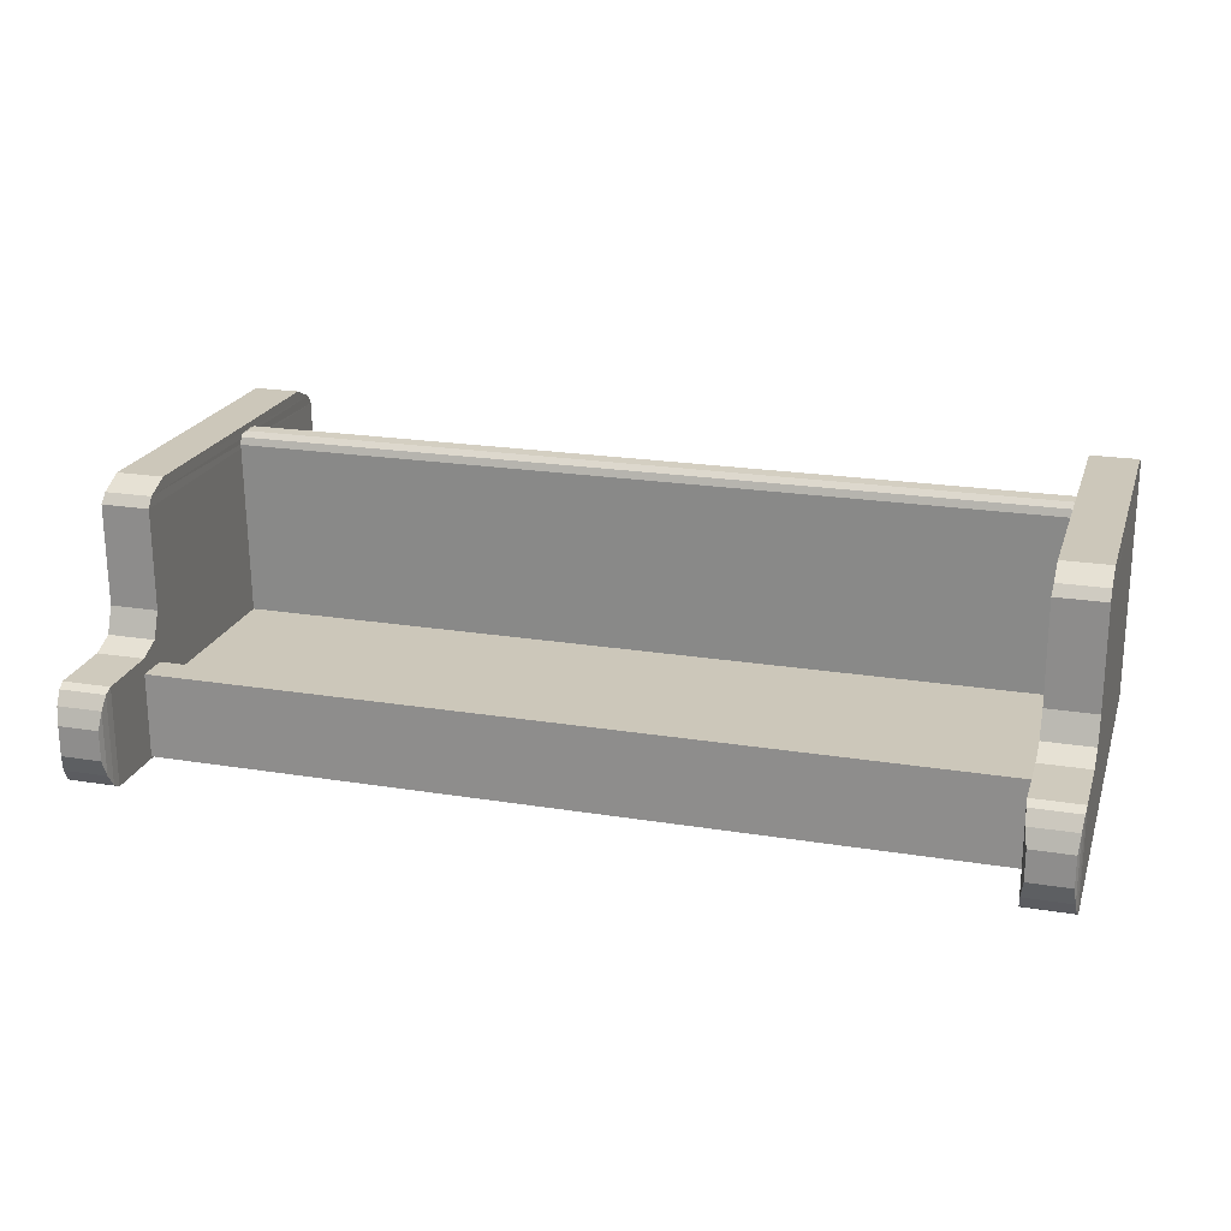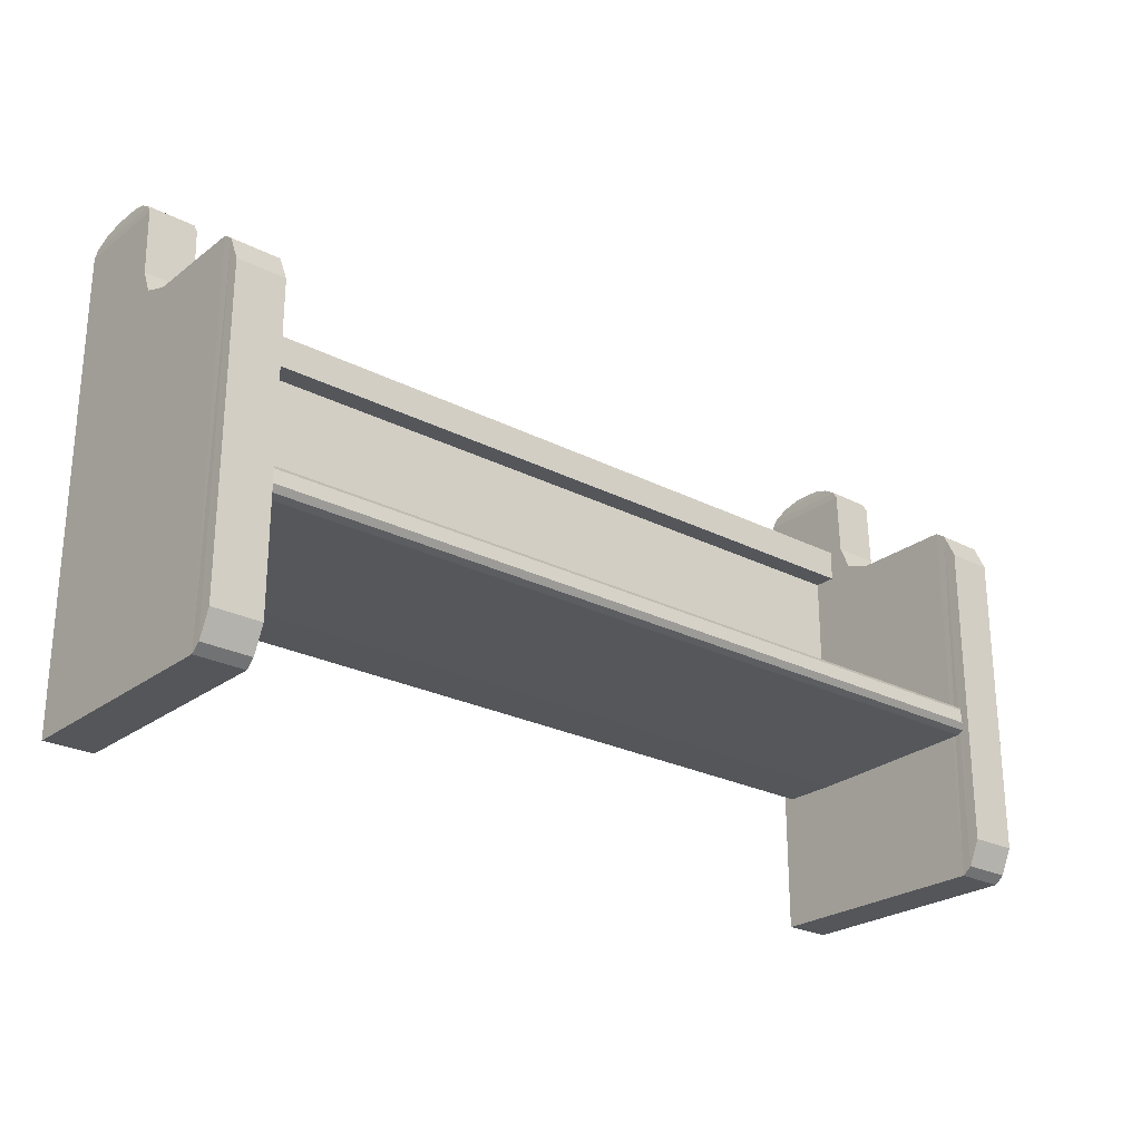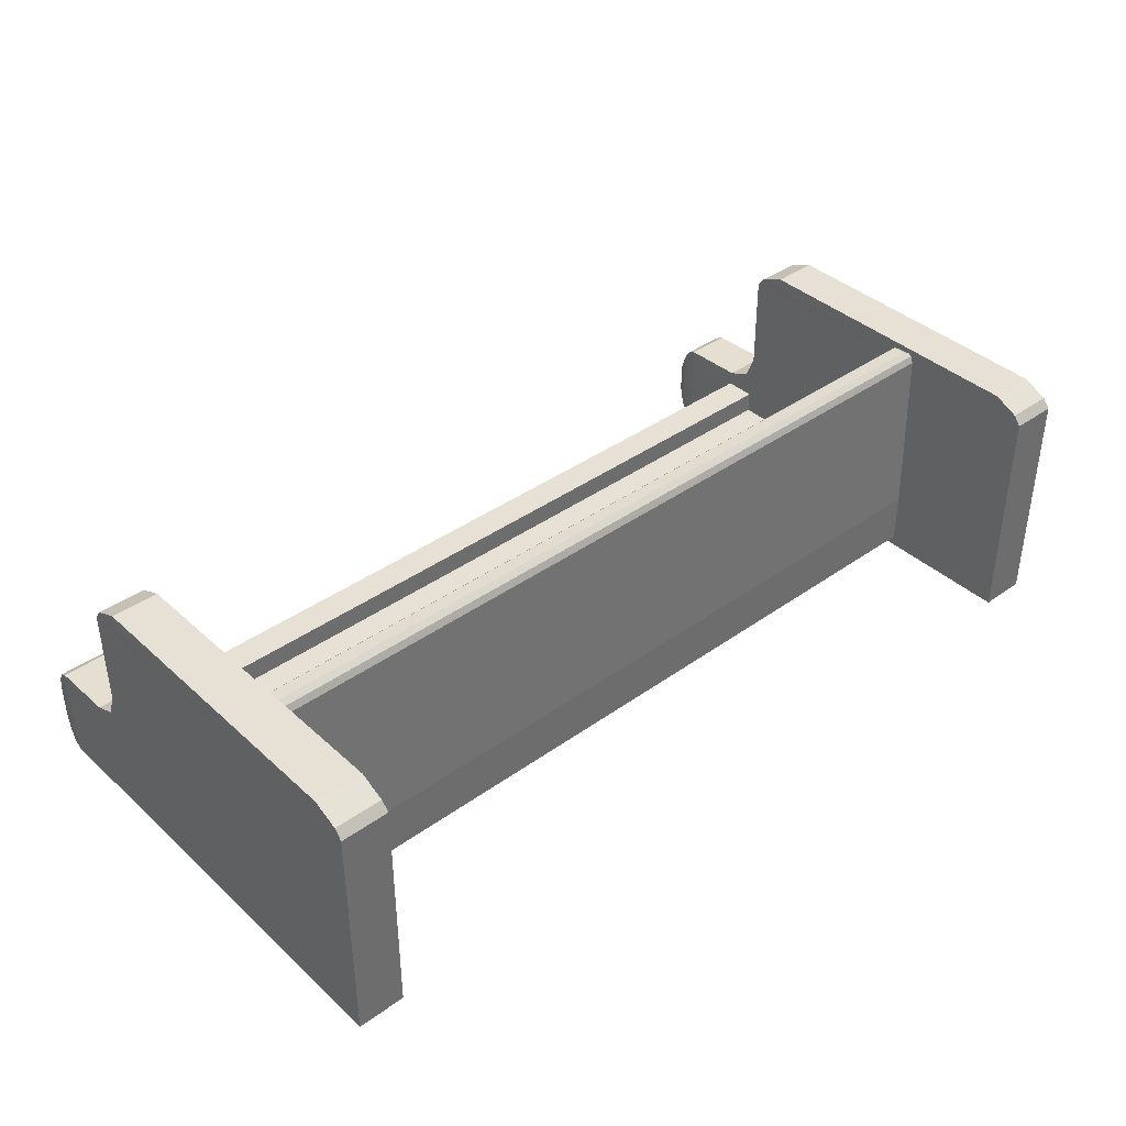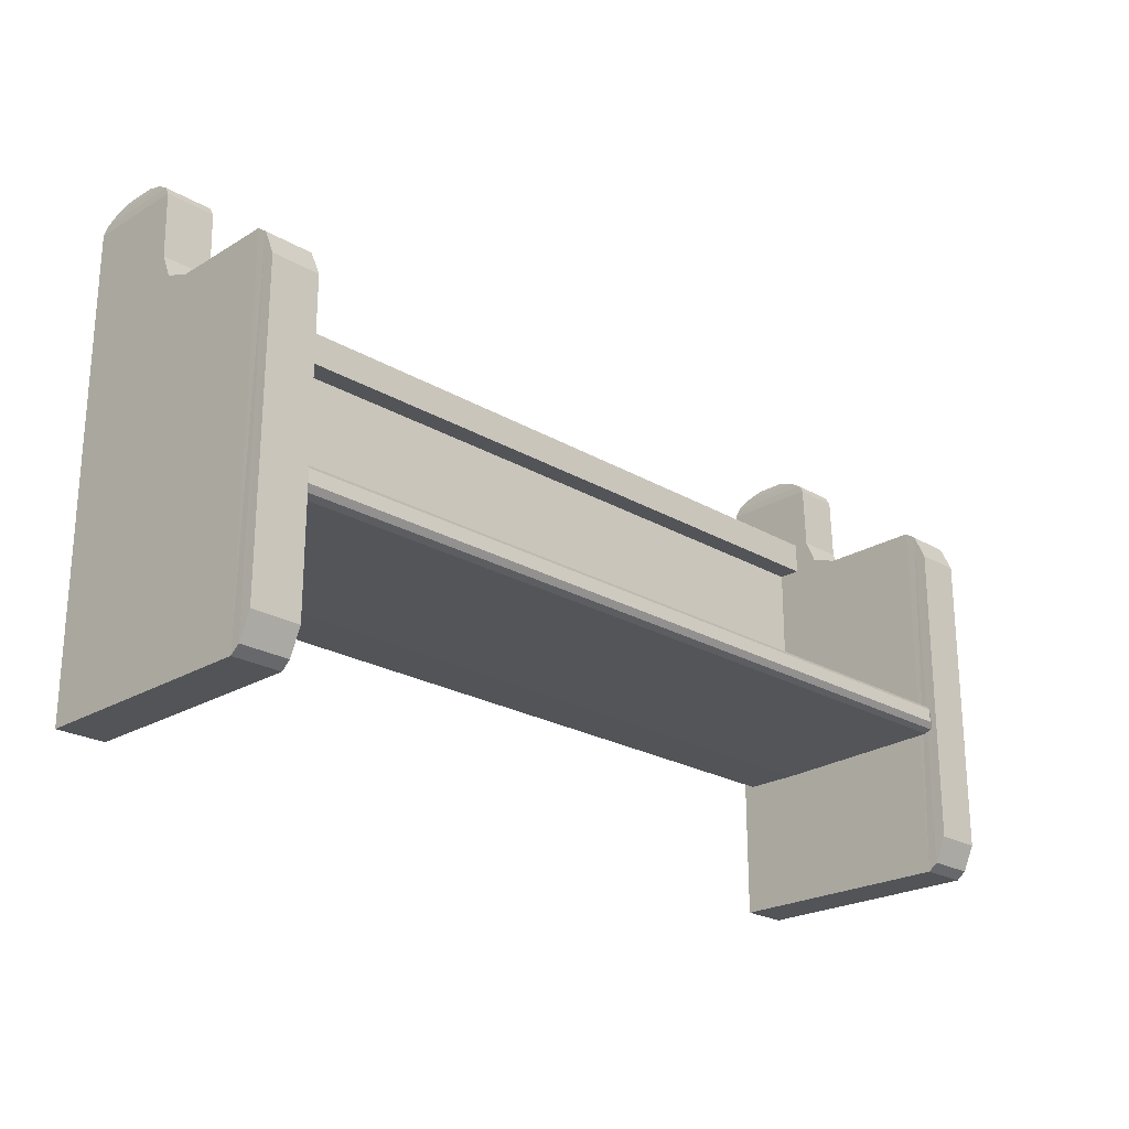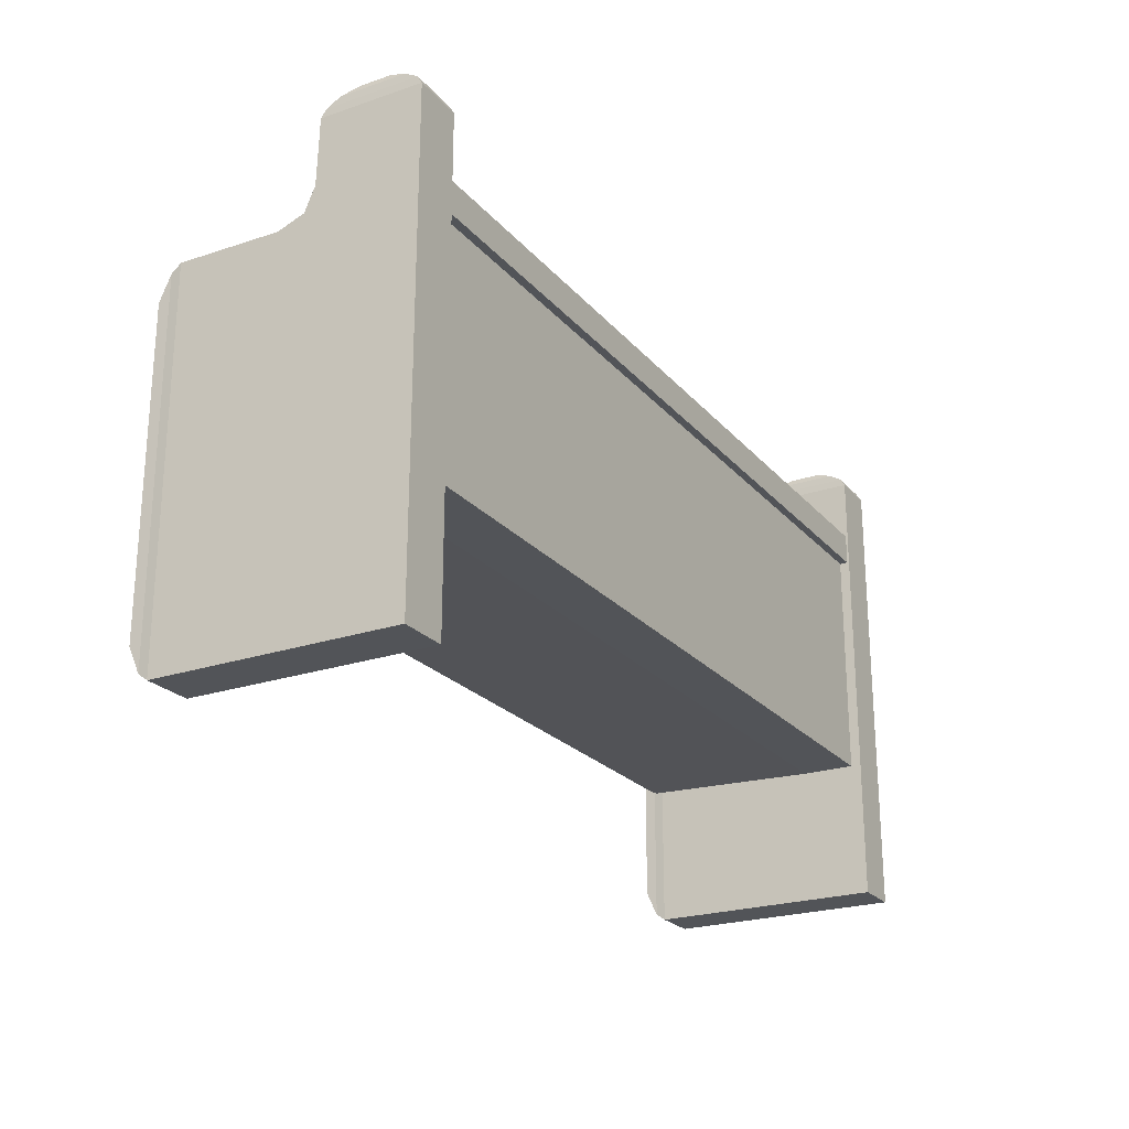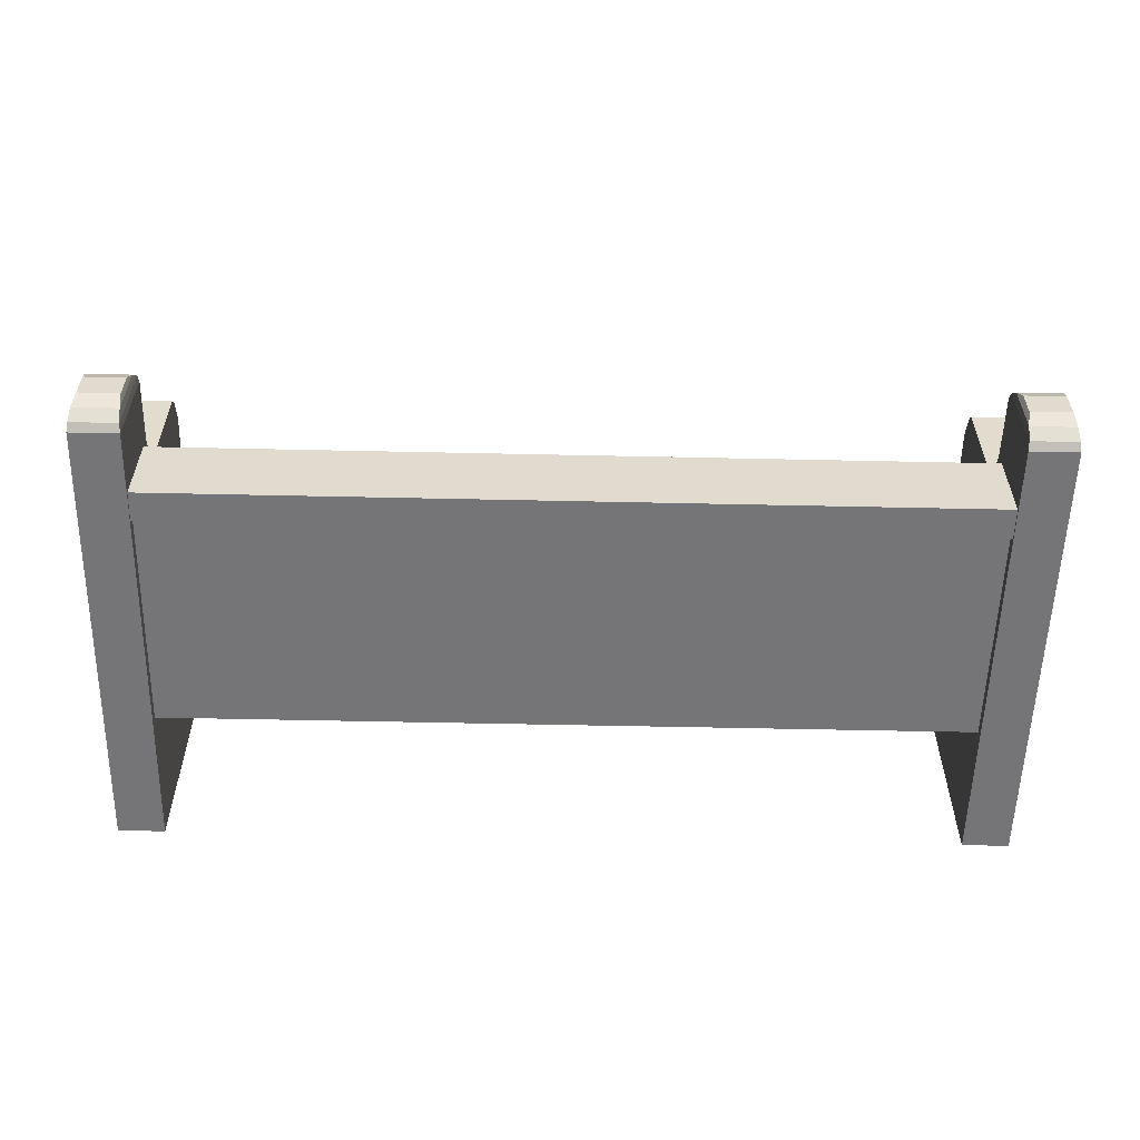
<metadata>
{"format":"obj","ext":"obj","renderer":"f3d","projection":"perspective","resolution":1024,"background":"white","views":[{"elev":21.3,"azim":16.1,"up":"+Y"},{"elev":-25.1,"azim":140.2,"up":"+Z"},{"elev":39.2,"azim":138.3,"up":"+Y"},{"elev":-23.2,"azim":135.2,"up":"+Z"},{"elev":-23.3,"azim":-60.3,"up":"+Z"},{"elev":-56.6,"azim":-1.3,"up":"+Y"}]}
</metadata>
<code>
o uploads_files_2400616_bench
v 0.4416 -0.1107 0.1059
v 0.4416 -0.01256 0.1059
v 0.4416 -0.01447 0.1684
v 0.4416 -0.1107 0.1684
v 0.3948 -0.01256 0.1059
v 0.3948 -0.01447 0.1684
v 0.3948 -0.1107 0.1059
v 0.3948 -0.1107 0.1684
v 0.3948 -0.003046 0.08338
v 0.3948 -0.003046 -0.2852
v 0.3948 -0.1107 -0.2852
v 0.3948 -0.1107 0.08338
v 0.3955 -0.01898 0.1763
v 0.4409 -0.01898 0.1763
v 0.4416 -0.003046 -0.2852
v 0.4416 -0.1107 -0.2852
v 0.4416 -0.1107 0.08338
v 0.4416 0.02208 -0.2852
v 0.4416 0.1192 -0.2852
v 0.4416 0.1192 0.07479
v 0.4416 0.02208 0.07407
v 0.4416 -0.003046 0.08338
v 0.4418 0.1288 -0.2783
v 0.4414 0.1288 0.06784
v 0.3948 0.02208 0.07407
v 0.3948 0.1192 0.07479
v 0.3948 0.1192 -0.2852
v 0.3948 0.02208 -0.2852
v 0.3956 0.1288 -0.2783
v 0.3955 0.1398 -0.2541
v 0.4418 0.1398 -0.2541
v 0.3956 0.1288 0.06784
v 0.4415 0.1398 0.04365
v 0.3955 0.1398 0.04365
v 0.4409 -0.1062 0.1763
v 0.4397 -0.09369 0.1841
v 0.3964 -0.09369 0.1841
v 0.3955 -0.1062 0.1763
v 0.3989 -0.07711 0.1899
v 0.3989 -0.04809 0.1899
v 0.3964 -0.03151 0.1841
v 0.4397 -0.03151 0.1841
v 0.4381 -0.07711 0.1899
v 0.4381 -0.04809 0.1899
v 0.4185 -0.1006 -0.1215
v 0.4185 -0.04879 -0.1215
v 0.4185 -0.04879 0.0767
v 0.4185 -0.1006 0.0767
v -0.4074 -0.04879 -0.1215
v -0.4074 -0.04879 0.0767
v -0.4074 -0.1006 -0.1215
v -0.4074 -0.1006 0.0767
v -0.4074 -0.04879 -0.1507
v -0.4074 -0.1006 -0.1507
v -0.4279 -0.02719 0.0767
v 0.439 -0.02719 0.0767
v 0.4185 -0.04879 -0.1507
v 0.4185 -0.1006 -0.1507
v -0.4074 0.1256 -0.1453
v 0.4185 0.1256 -0.1453
v -0.4279 -0.1087 0.0767
v -0.4279 -0.1087 0.1071
v -0.4279 -0.02719 0.1071
v 0.439 -0.1087 0.0767
v 0.439 -0.1087 0.1071
v 0.439 -0.02719 0.1071
v -0.4074 0.1232 -0.1162
v -0.4031 0.1304 -0.1184
v -0.4031 0.1324 -0.1424
v 0.4185 0.1232 -0.1162
v -0.3941 0.1355 -0.1236
v -0.3941 0.1366 -0.1368
v 0.4142 0.1304 -0.1184
v 0.4142 0.1324 -0.1424
v 0.4051 0.1355 -0.1236
v 0.4051 0.1366 -0.1368
v -0.399 -0.1107 0.1059
v -0.399 -0.01256 0.1059
v -0.399 -0.01447 0.1684
v -0.399 -0.1107 0.1684
v -0.4458 -0.01256 0.1059
v -0.4458 -0.01447 0.1684
v -0.4458 -0.1107 0.1059
v -0.4458 -0.1107 0.1684
v -0.4458 -0.003046 0.08338
v -0.4458 -0.003046 -0.2852
v -0.4458 -0.1107 -0.2852
v -0.4458 -0.1107 0.08338
v -0.4451 -0.01898 0.1763
v -0.3997 -0.01898 0.1763
v -0.399 -0.003046 -0.2852
v -0.399 -0.1107 -0.2852
v -0.399 -0.1107 0.08338
v -0.399 0.02208 -0.2852
v -0.399 0.1192 -0.2852
v -0.399 0.1192 0.07479
v -0.399 0.02208 0.07407
v -0.399 -0.003046 0.08338
v -0.3988 0.1288 -0.2783
v -0.3992 0.1288 0.06784
v -0.4458 0.02208 0.07407
v -0.4458 0.1192 0.07479
v -0.4458 0.1192 -0.2852
v -0.4458 0.02208 -0.2852
v -0.445 0.1288 -0.2783
v -0.4451 0.1398 -0.2541
v -0.3988 0.1398 -0.2541
v -0.445 0.1288 0.06784
v -0.3991 0.1398 0.04365
v -0.4451 0.1398 0.04365
v -0.3997 -0.1062 0.1763
v -0.4009 -0.09369 0.1841
v -0.4442 -0.09369 0.1841
v -0.4451 -0.1062 0.1763
v -0.4417 -0.07711 0.1899
v -0.4417 -0.04809 0.1899
v -0.4442 -0.03151 0.1841
v -0.4009 -0.03151 0.1841
v -0.4025 -0.07711 0.1899
v -0.4025 -0.04809 0.1899
f 1 2 3
f 1 3 4
f 2 5 6
f 2 6 3
f 5 7 8
f 5 8 6
f 7 1 4
f 7 4 8
f 9 10 11
f 9 11 12
f 6 13 14
f 6 14 3
f 15 16 11
f 15 11 10
f 12 11 16
f 12 16 17
f 18 19 20
f 18 20 21
f 17 16 15
f 17 15 22
f 19 23 24
f 19 24 20
f 25 26 27
f 25 27 28
f 21 20 26
f 21 26 25
f 28 27 19
f 28 19 18
f 29 30 31
f 29 31 23
f 27 29 23
f 27 23 19
f 26 32 29
f 26 29 27
f 20 24 32
f 20 32 26
f 33 31 30
f 33 30 34
f 32 34 30
f 32 30 29
f 24 33 34
f 24 34 32
f 23 31 33
f 23 33 24
f 35 36 37
f 35 37 38
f 8 38 13
f 8 13 6
f 3 14 35
f 3 35 4
f 4 35 38
f 4 38 8
f 37 39 40
f 37 40 41
f 13 41 42
f 13 42 14
f 38 37 41
f 38 41 13
f 14 42 36
f 14 36 35
f 40 39 43
f 40 43 44
f 42 44 43
f 42 43 36
f 36 43 39
f 36 39 37
f 41 40 44
f 41 44 42
f 12 17 1
f 12 1 7
f 9 12 7
f 9 7 5
f 22 9 5
f 22 5 2
f 17 22 2
f 17 2 1
f 10 28 18
f 10 18 15
f 22 21 25
f 22 25 9
f 9 25 28
f 9 28 10
f 15 18 21
f 15 21 22
f 45 46 47
f 45 47 48
f 46 49 50
f 46 50 47
f 49 51 52
f 49 52 50
f 51 45 48
f 51 48 52
f 49 53 54
f 49 54 51
f 50 55 56
f 50 56 47
f 57 58 54
f 57 54 53
f 51 54 58
f 51 58 45
f 53 59 60
f 53 60 57
f 45 58 57
f 45 57 46
f 61 62 63
f 61 63 55
f 52 61 55
f 52 55 50
f 47 56 64
f 47 64 48
f 48 64 61
f 48 61 52
f 63 62 65
f 63 65 66
f 56 66 65
f 56 65 64
f 64 65 62
f 64 62 61
f 55 63 66
f 55 66 56
f 67 68 69
f 67 69 59
f 57 60 70
f 57 70 46
f 49 67 59
f 49 59 53
f 46 70 67
f 46 67 49
f 68 71 72
f 68 72 69
f 70 73 68
f 70 68 67
f 60 74 73
f 60 73 70
f 59 69 74
f 59 74 60
f 75 76 72
f 75 72 71
f 73 75 71
f 73 71 68
f 74 76 75
f 74 75 73
f 69 72 76
f 69 76 74
f 77 78 79
f 77 79 80
f 78 81 82
f 78 82 79
f 81 83 84
f 81 84 82
f 83 77 80
f 83 80 84
f 85 86 87
f 85 87 88
f 82 89 90
f 82 90 79
f 91 92 87
f 91 87 86
f 88 87 92
f 88 92 93
f 94 95 96
f 94 96 97
f 93 92 91
f 93 91 98
f 95 99 100
f 95 100 96
f 101 102 103
f 101 103 104
f 97 96 102
f 97 102 101
f 104 103 95
f 104 95 94
f 105 106 107
f 105 107 99
f 103 105 99
f 103 99 95
f 102 108 105
f 102 105 103
f 96 100 108
f 96 108 102
f 109 107 106
f 109 106 110
f 108 110 106
f 108 106 105
f 100 109 110
f 100 110 108
f 99 107 109
f 99 109 100
f 111 112 113
f 111 113 114
f 84 114 89
f 84 89 82
f 79 90 111
f 79 111 80
f 80 111 114
f 80 114 84
f 113 115 116
f 113 116 117
f 89 117 118
f 89 118 90
f 114 113 117
f 114 117 89
f 90 118 112
f 90 112 111
f 116 115 119
f 116 119 120
f 118 120 119
f 118 119 112
f 112 119 115
f 112 115 113
f 117 116 120
f 117 120 118
f 88 93 77
f 88 77 83
f 85 88 83
f 85 83 81
f 98 85 81
f 98 81 78
f 93 98 78
f 93 78 77
f 86 104 94
f 86 94 91
f 98 97 101
f 98 101 85
f 85 101 104
f 85 104 86
f 91 94 97
f 91 97 98

</code>
